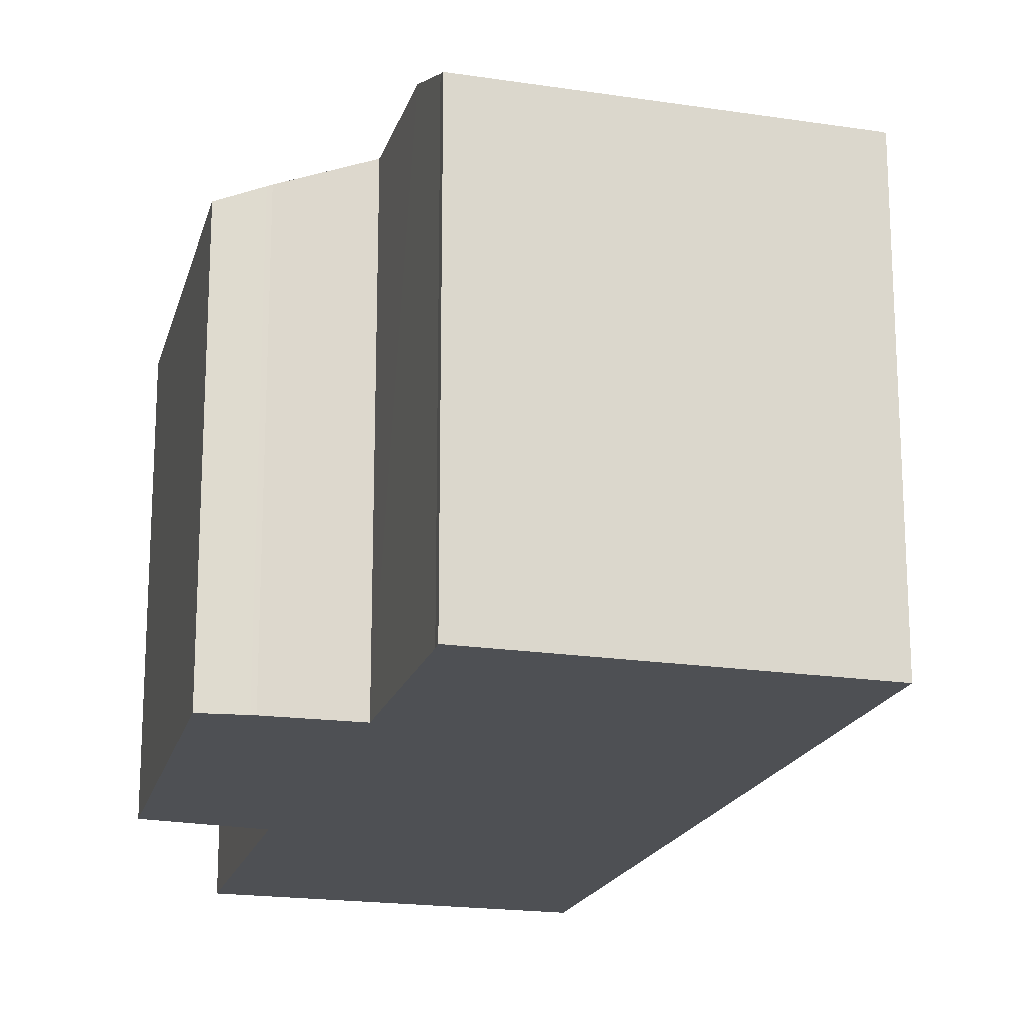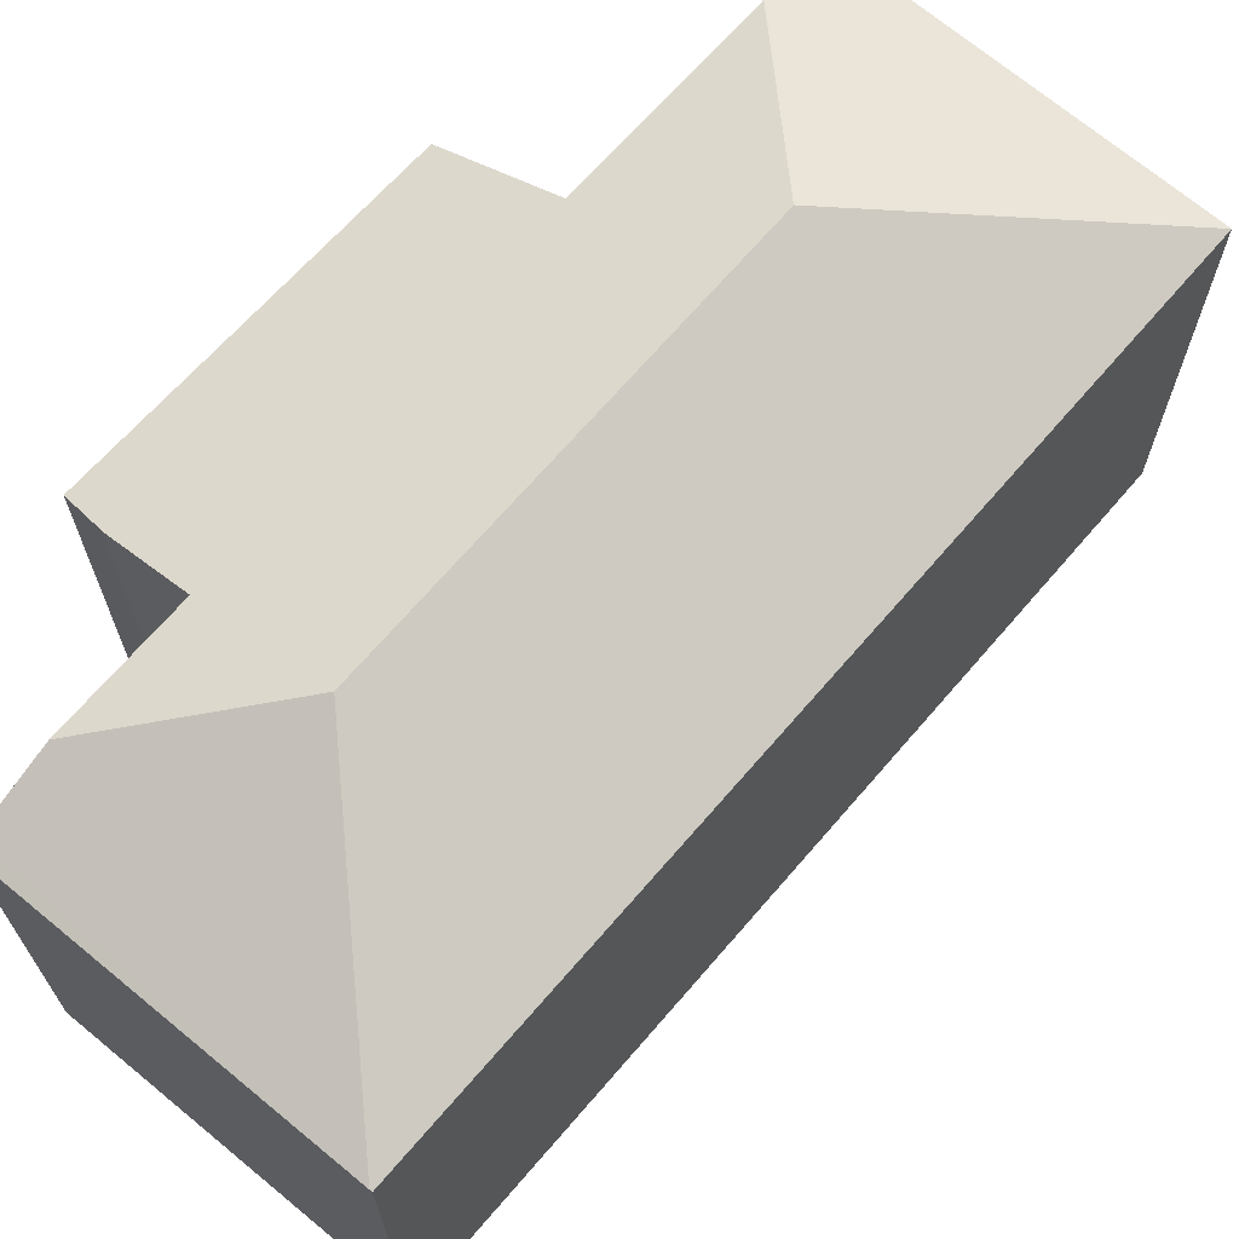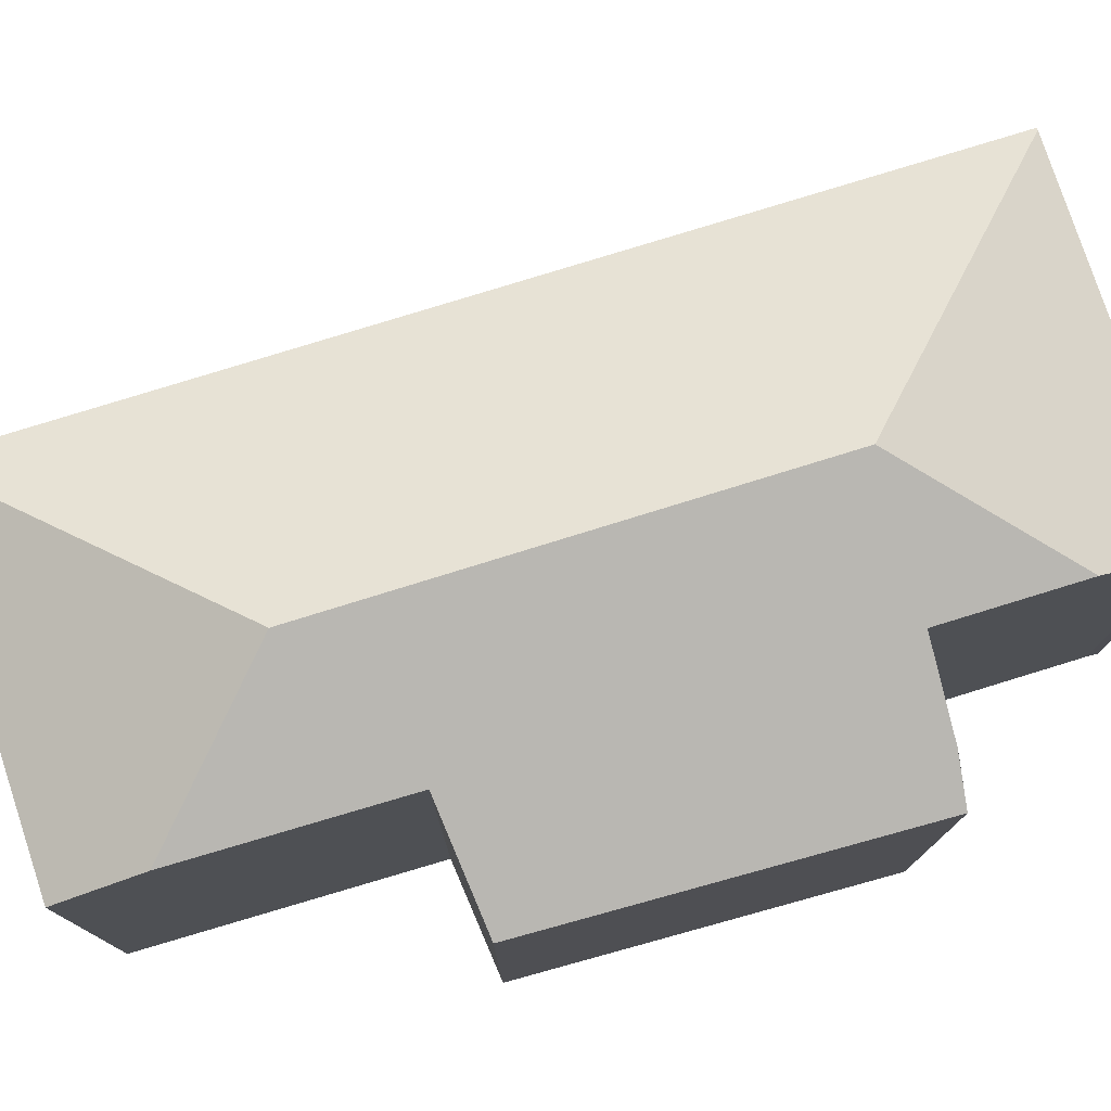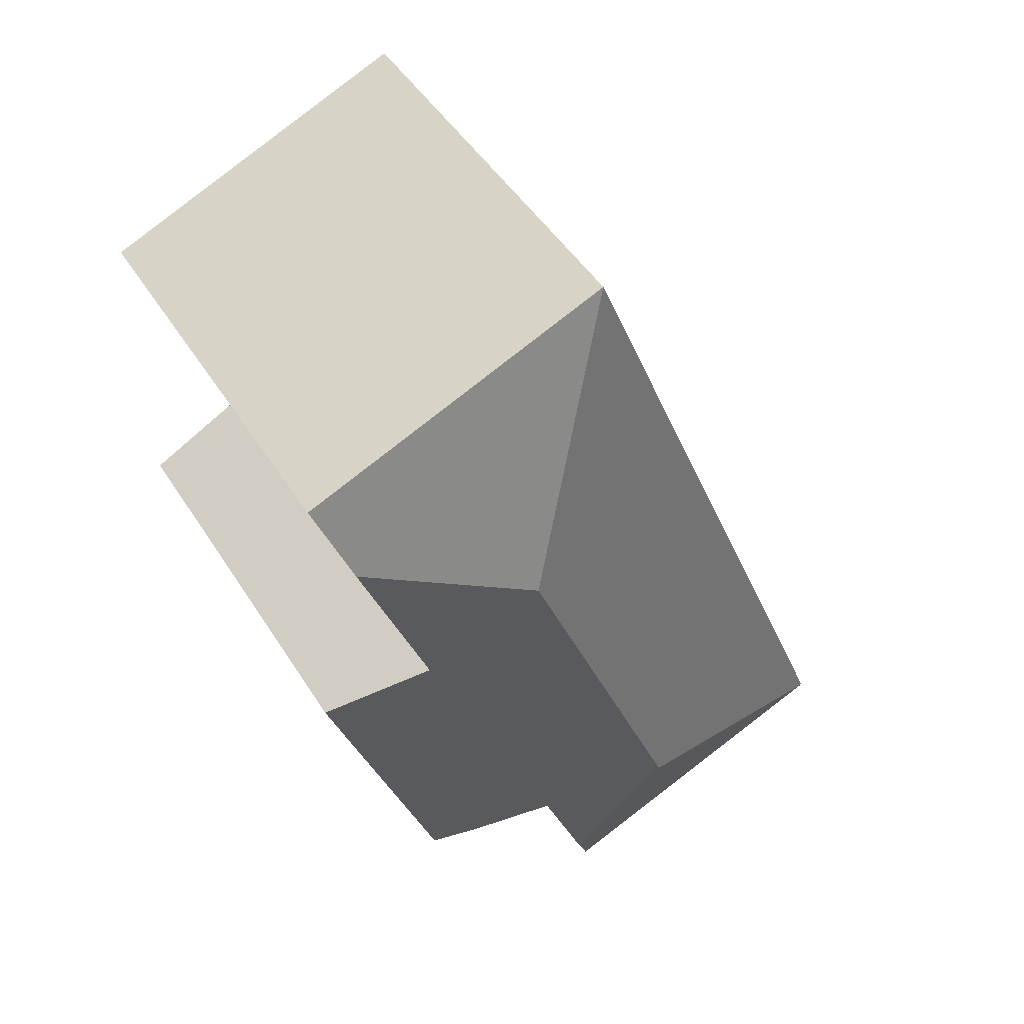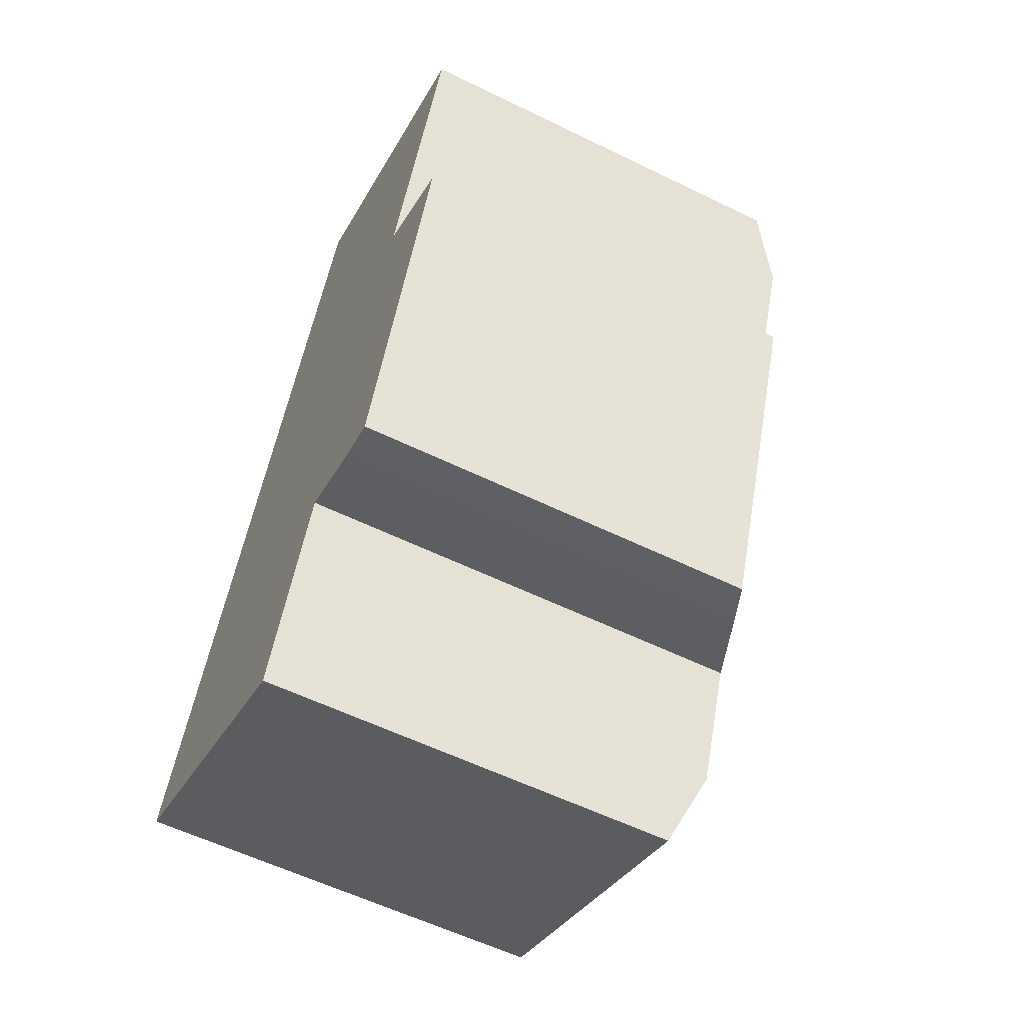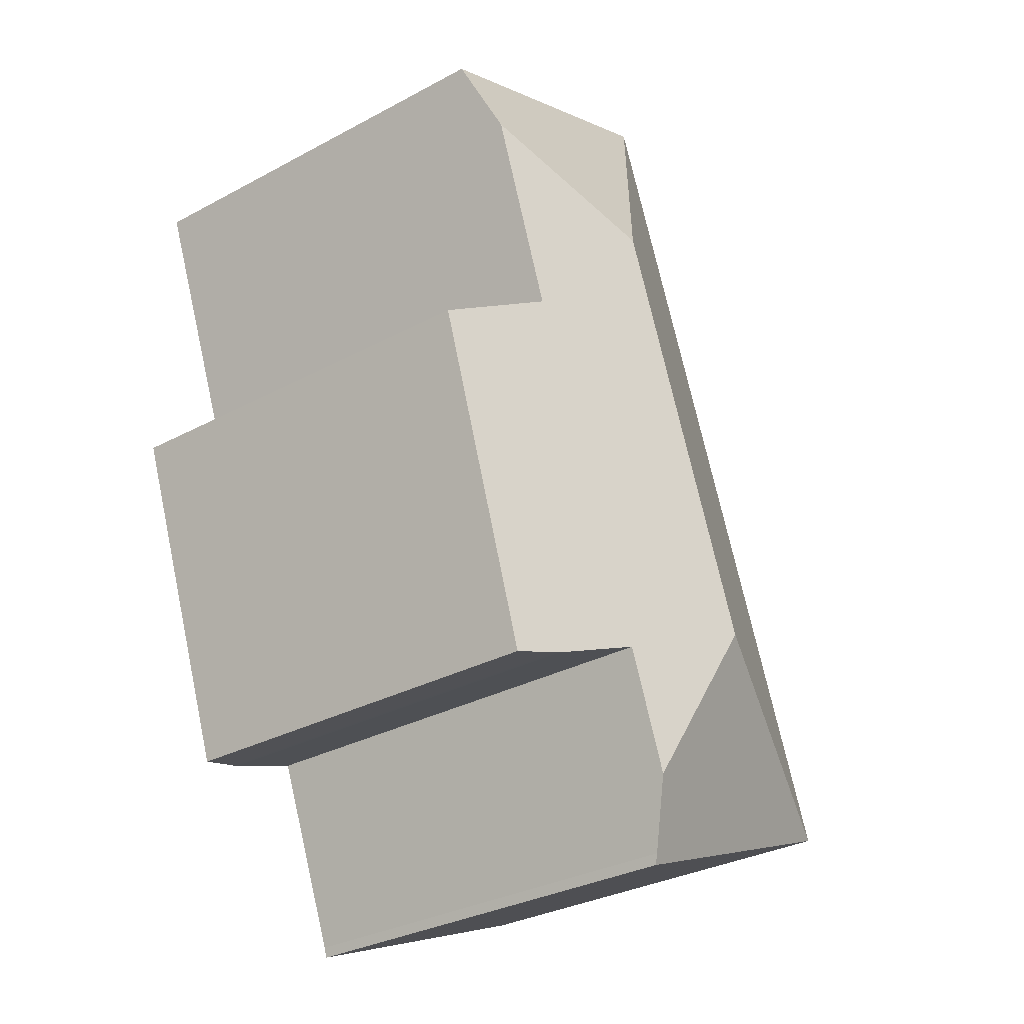
<metadata>
{"format":"obj","ext":"obj","renderer":"f3d","projection":"perspective","resolution":1024,"background":"white","views":[{"elev":-19.0,"azim":-173.4,"up":"+Y"},{"elev":69.5,"azim":-117.3,"up":"+Y"},{"elev":78.2,"azim":94.7,"up":"+Y"},{"elev":47.4,"azim":149.3,"up":"+Z"},{"elev":-58.1,"azim":63.2,"up":"+Z"},{"elev":-32.2,"azim":126.8,"up":"+Z"}]}
</metadata>
<code>
v  5.434 10.05 2.236
v  7.792 9.061 1.251
v  6.84 9.06 -1.128
v  9.346 8.42 0.658
v  12.64 8.155 7
v  10.23 8.069 0.419
v  10.64 9.022 8.058
v  8.722 10.05 10.41
v  12.11 8.385 7.281
v  12.09 9.043 11.82
v  0.04 8.441 -0.017
v  6.306 8.506 -2.461
v  6.237 8.424 -2.661
v  6.412 8.424 15.94
v  0 8.424 5.158e-16
v  12.67 8.424 13.31
v  9.432 8.385 0.632
v  9.346 -4.029e-17 0.658
v  9.346 8.419 0.658
v  9.432 -3.87e-17 0.632
v  7.792 -7.66e-17 1.251
v  10.23 -2.566e-17 0.419
v  6.306 1.507e-16 -2.461
v  6.84 6.907e-17 -1.128
v  6.237 1.629e-16 -2.661
v  6.412 -9.759e-16 15.94
v  12.67 -8.152e-16 13.31
v  10.64 -4.934e-16 8.058
v  12.09 -7.235e-16 11.82
v  12.64 -4.286e-16 7
v  12.11 -4.458e-16 7.281
v  0 0 0
v  0.04 1.041e-18 -0.017
g defaultobject
f 1 2 3
f 4 5 6
f 5 4 2
f 5 2 1
f 5 1 7
f 7 1 8
f 5 7 9
f 7 8 10
f 11 12 13
f 12 11 1
f 1 3 12
f 14 11 15
f 11 14 1
f 1 14 8
f 16 8 14
f 8 16 10
f 17 18 19
f 18 17 20
f 19 21 2
f 21 19 18
f 6 20 17
f 20 6 22
f 21 3 2
f 3 21 12
f 12 21 23
f 23 21 24
f 23 13 12
f 13 23 25
f 26 16 14
f 16 26 27
f 16 7 10
f 7 16 27
f 7 27 28
f 28 27 29
f 28 9 7
f 9 28 5
f 5 28 30
f 30 28 31
f 30 6 5
f 6 30 22
f 25 11 13
f 11 25 15
f 15 25 32
f 32 25 33
f 32 14 15
f 14 32 26
f 32 27 26
f 27 32 29
f 29 32 28
f 28 32 31
f 31 32 30
f 30 32 21
f 21 32 24
f 24 32 33
f 24 33 23
f 23 33 25
f 21 22 30
f 22 21 18
f 22 18 20

</code>
